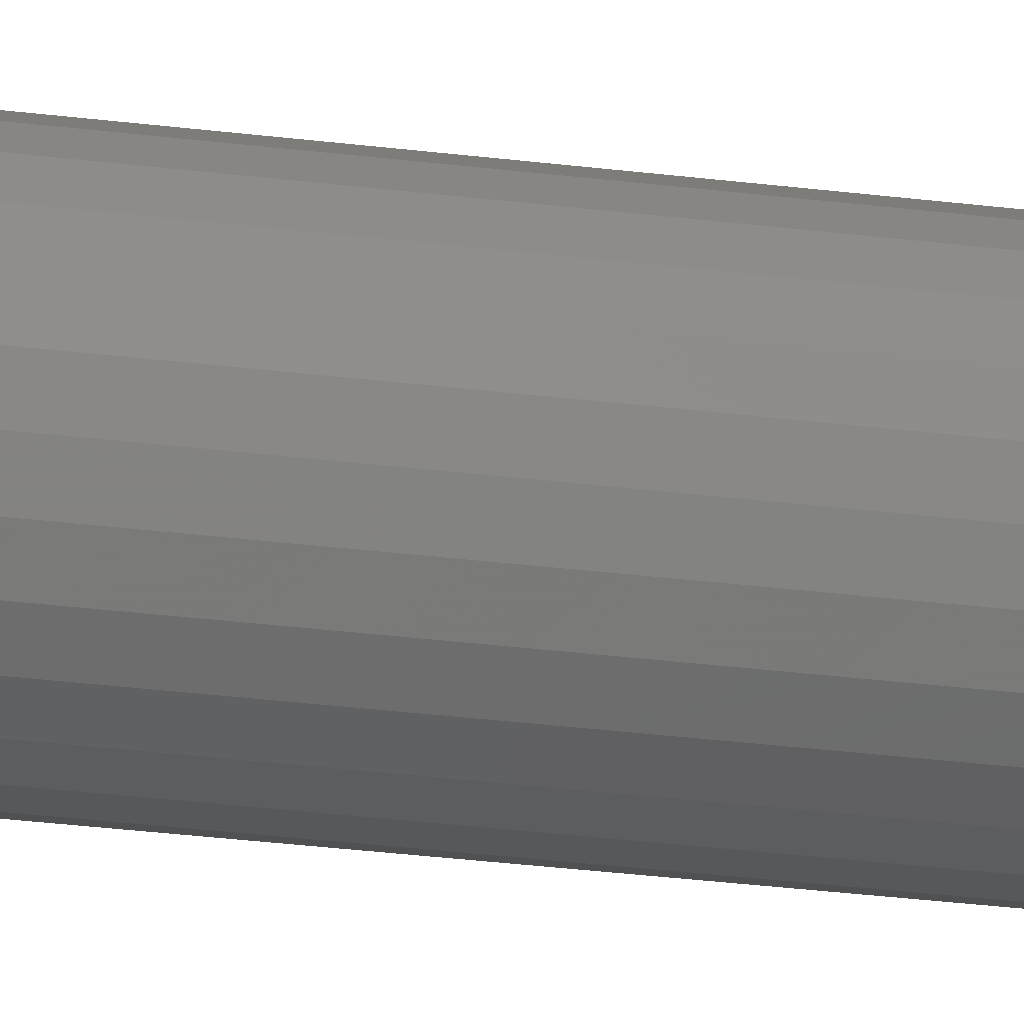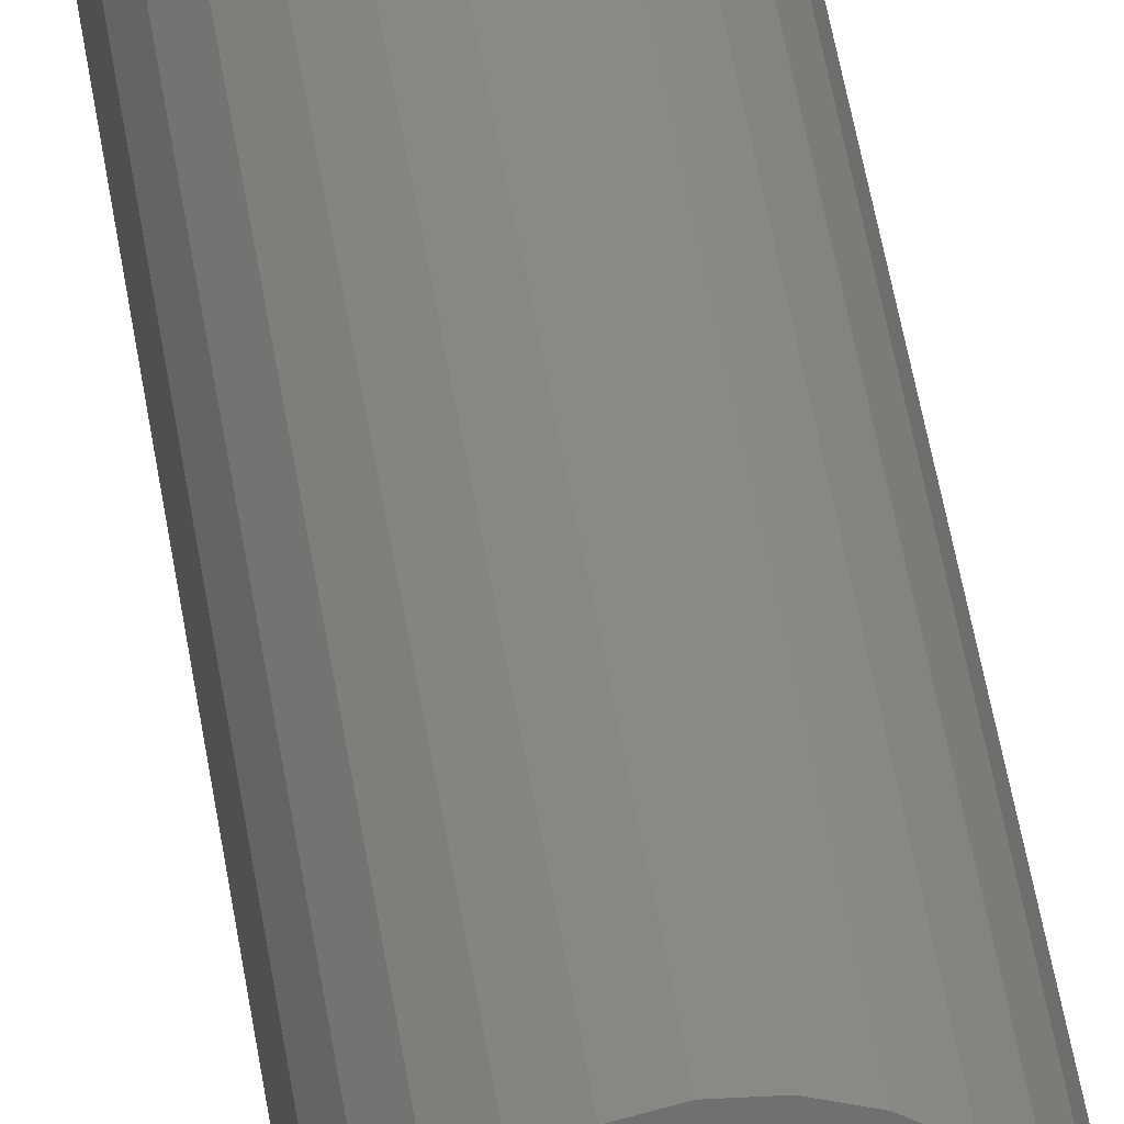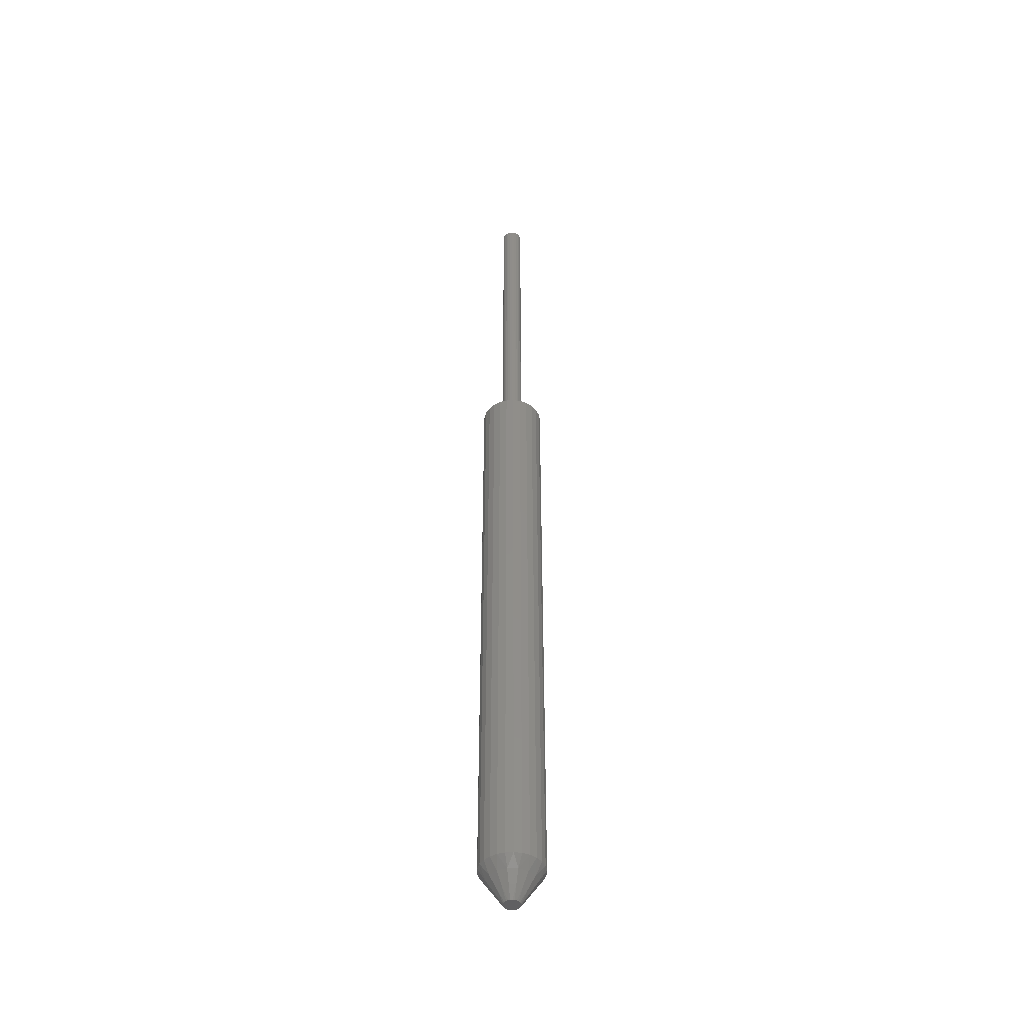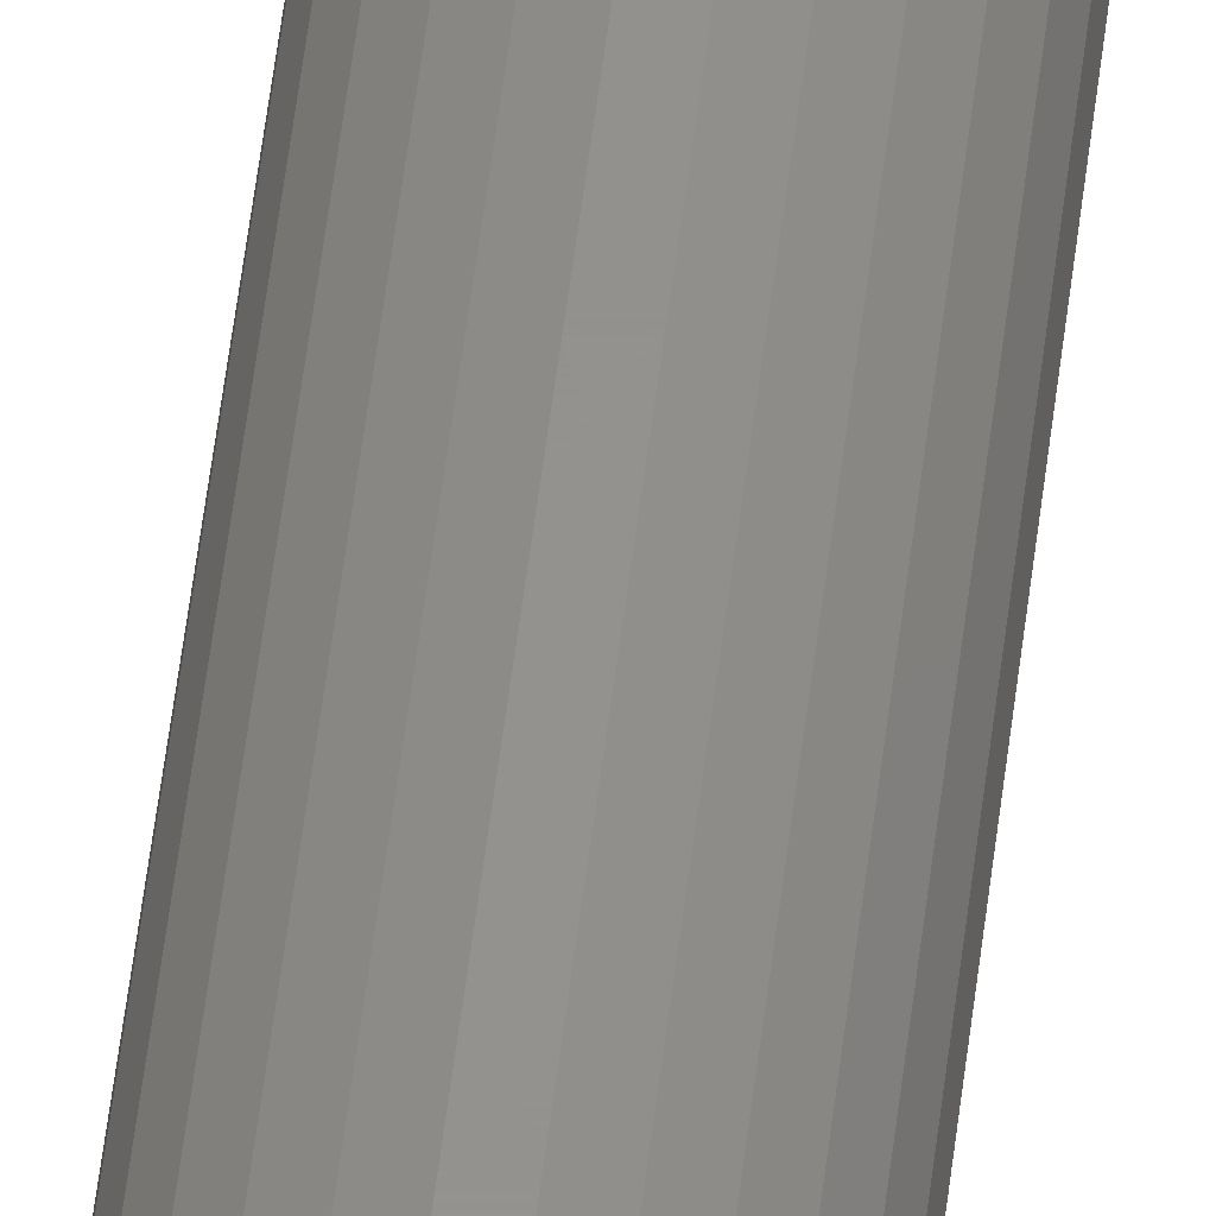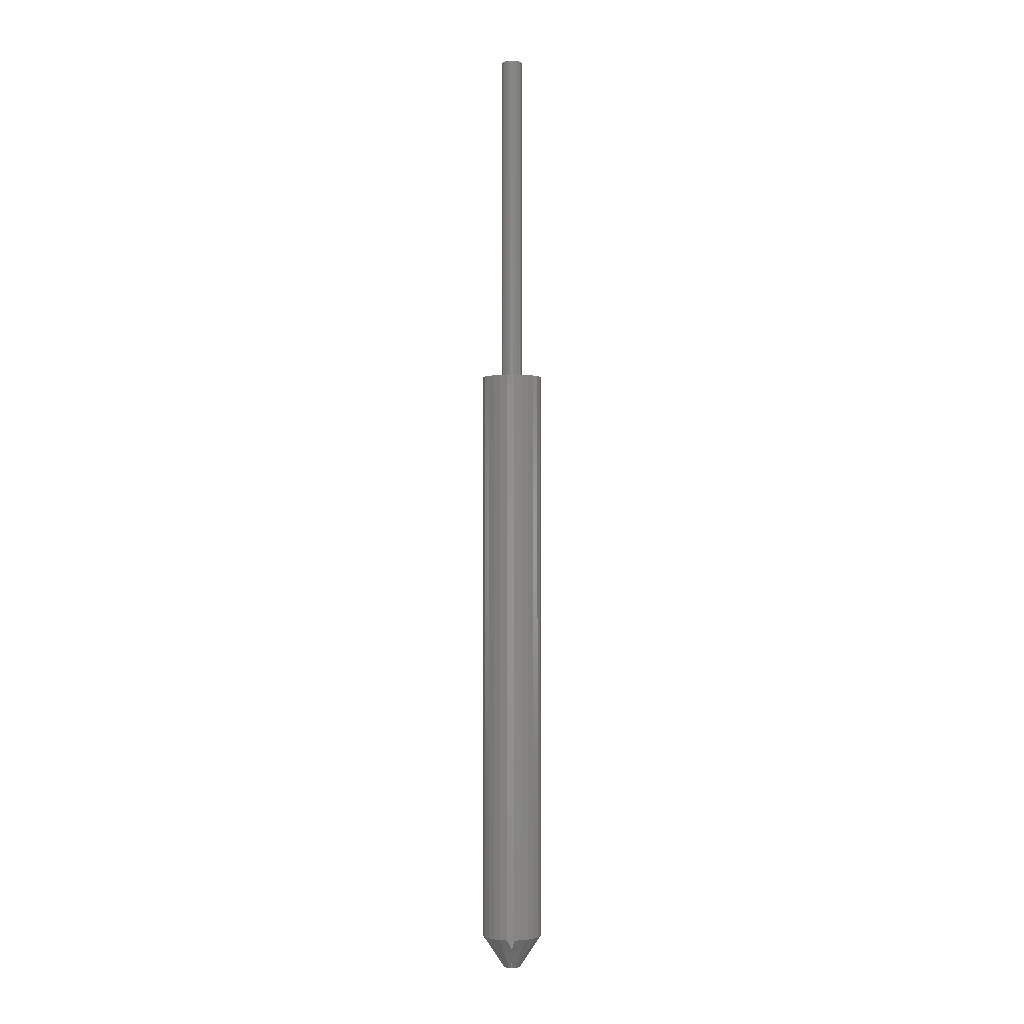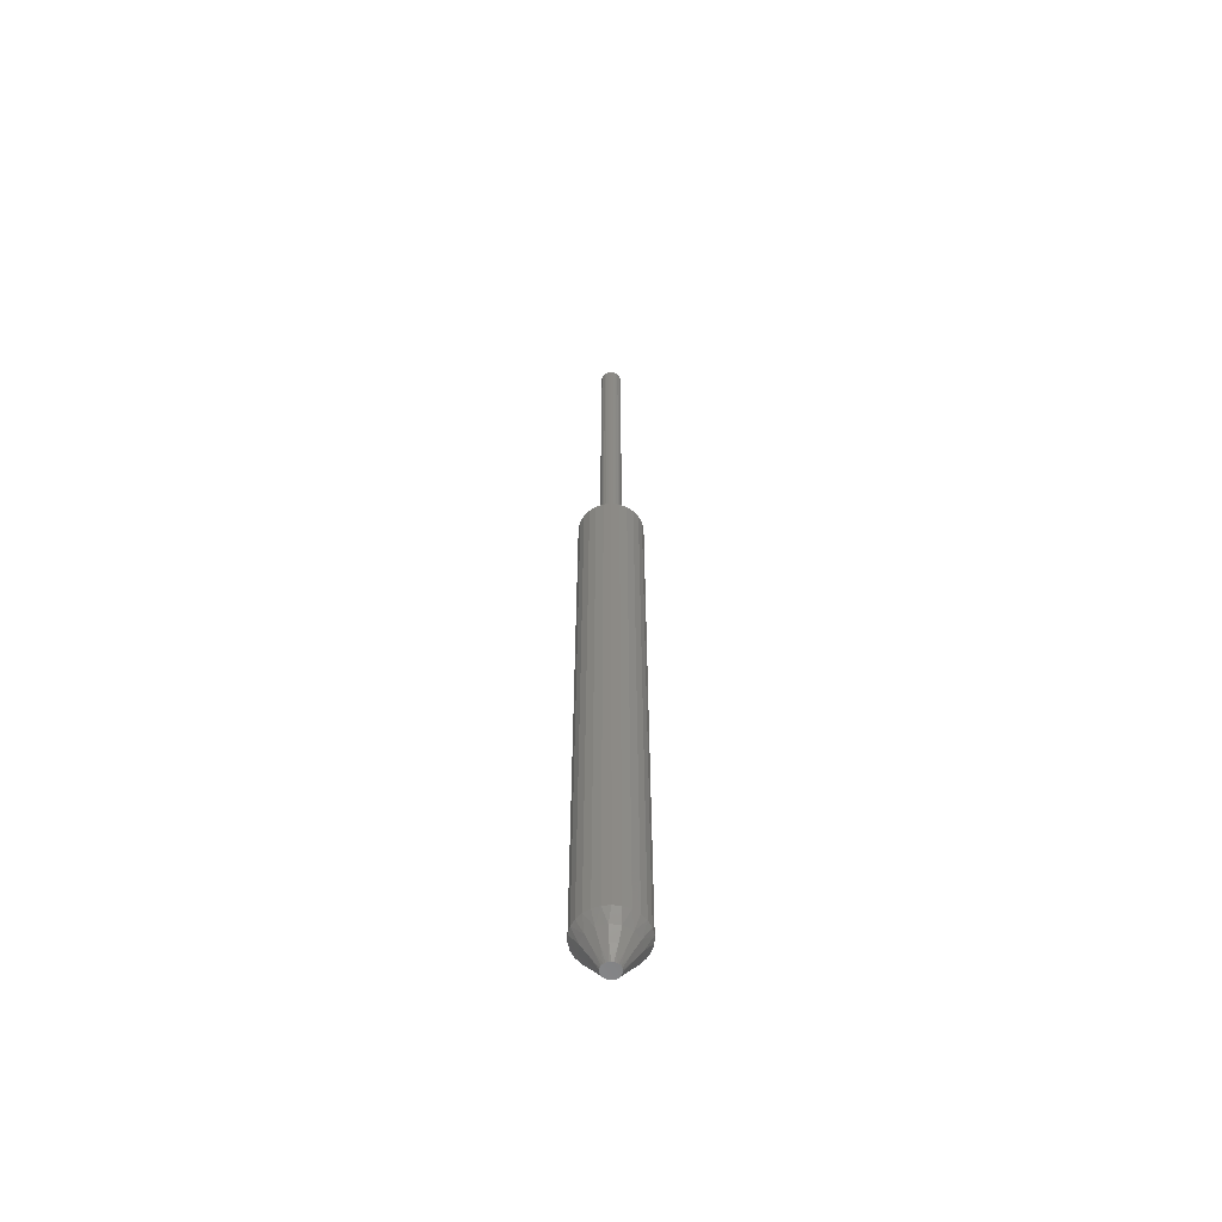
<metadata>
{"format":"stl","ext":"stl","renderer":"f3d","projection":"perspective","resolution":1024,"background":"white","views":[{"elev":-18.7,"azim":-106.1,"up":"+Y"},{"elev":28.2,"azim":-5.5,"up":"+Y"},{"elev":-44.5,"azim":4.3,"up":"+Z"},{"elev":55.7,"azim":-173.1,"up":"+Y"},{"elev":-1.4,"azim":113.6,"up":"+Z"},{"elev":-58.6,"azim":-49.3,"up":"+Z"}]}
</metadata>
<code>
# stl→obj: 160 verts, 316 faces
v 0.007485 -0.006631 1.445e-18
v 0.005681 -0.00823 1.794e-18
v 0.008855 -0.004647 1.013e-18
v -0.005681 0.00823 -1.794e-18
v -0.008855 0.004647 -1.013e-18
v -0.007485 0.006631 -1.445e-18
v -0.01 -1.011e-17 2.203e-33
v -0.009709 0.002393 -5.216e-19
v 0.001205 -0.009927 2.164e-18
v -0.001205 -0.009927 2.164e-18
v 0.003546 -0.00935 2.038e-18
v -0.008855 -0.004647 1.013e-18
v -0.009709 -0.002393 5.216e-19
v -0.003546 0.00935 -2.038e-18
v -0.001205 0.009927 -2.164e-18
v 0.001205 0.009927 -2.164e-18
v 0.003546 0.00935 -2.038e-18
v 0.005681 0.00823 -1.794e-18
v 0.007485 0.006631 -1.445e-18
v 0.008855 0.004647 -1.013e-18
v 0.009709 0.002393 -5.216e-19
v -0.003546 -0.00935 2.038e-18
v -0.005681 -0.00823 1.794e-18
v 0.009709 -0.002393 5.216e-19
v -0.007485 -0.006631 1.445e-18
v 0.01 0 0
v 0.019 -2.961e-18 0.01333
v 0.037 -8.882e-18 0.04
v 0.03592 -0.008855 0.04
v 0.028 -5.921e-18 0.02667
v 0.03592 0.008855 0.04
v 0.01736 -0.007728 0.01333
v 0.01271 -0.01412 0.01333
v 0.03276 -0.01719 0.04
v 0.02558 -0.01139 0.02667
v 0.02769 -0.02454 0.04
v 0.005871 -0.01807 0.01333
v 0.02102 -0.03045 0.04
v 0.01874 -0.02081 0.02667
v -0.001986 -0.0189 0.01333
v 0.01312 -0.0346 0.04
v 0.008652 -0.02663 0.02667
v 0.00446 -0.03673 0.04
v -0.0095 -0.01645 0.01333
v -0.00446 -0.03673 0.04
v -0.002927 -0.02785 0.02667
v -0.01312 -0.0346 0.04
v -0.01537 -0.01117 0.01333
v -0.014 -0.02425 0.02667
v -0.02102 -0.03045 0.04
v -0.02769 -0.02454 0.04
v -0.01858 -0.00395 0.01333
v -0.02265 -0.01646 0.02667
v -0.03276 -0.01719 0.04
v -0.01858 0.00395 0.01333
v -0.02739 -0.005822 0.02667
v -0.03592 -0.008855 0.04
v -0.037 -2.848e-17 0.04
v -0.01537 0.01117 0.01333
v -0.02739 0.005822 0.02667
v -0.03592 0.008855 0.04
v -0.03276 0.01719 0.04
v -0.0095 0.01645 0.01333
v -0.02769 0.02454 0.04
v -0.02265 0.01646 0.02667
v -0.001986 0.0189 0.01333
v -0.02102 0.03045 0.04
v -0.014 0.02425 0.02667
v -0.01312 0.0346 0.04
v 0.005871 0.01807 0.01333
v -0.002927 0.02785 0.02667
v -0.00446 0.03673 0.04
v 0.00446 0.03673 0.04
v 0.01271 0.01412 0.01333
v 0.008652 0.02663 0.02667
v 0.01312 0.0346 0.04
v 0.02102 0.03045 0.04
v 0.01736 0.007728 0.01333
v 0.02769 0.02454 0.04
v 0.01874 0.02081 0.02667
v 0.02558 0.01139 0.02667
v 0.03276 0.01719 0.04
v 0.037 -1.643e-16 0.74
v 0.03592 -0.008855 0.74
v 0.03276 -0.01719 0.74
v 0.02769 -0.02454 0.74
v 0.02102 -0.03045 0.74
v 0.01312 -0.0346 0.74
v 0.00446 -0.03673 0.74
v -0.00446 -0.03673 0.74
v -0.01312 -0.0346 0.74
v -0.02102 -0.03045 0.74
v -0.02769 -0.02454 0.74
v -0.03276 -0.01719 0.74
v -0.03592 -0.008855 0.74
v -0.037 1.269e-16 0.74
v -0.03592 0.008855 0.74
v -0.03276 0.01719 0.74
v -0.02769 0.02454 0.74
v -0.02102 0.03045 0.74
v -0.01312 0.0346 0.74
v -0.00446 0.03673 0.74
v 0.00446 0.03673 0.74
v 0.01312 0.0346 0.74
v 0.02102 0.03045 0.74
v 0.02769 0.02454 0.74
v 0.03276 0.01719 0.74
v 0.03592 0.008855 0.74
v 0.006987 0.01012 0.74
v 0.009207 0.008156 0.74
v 0.01089 0.005716 0.74
v 0.004362 0.0115 0.74
v 0.01194 0.002944 0.74
v 0.001483 0.01221 0.74
v 0.0123 -1.643e-16 0.74
v -0.001483 0.01221 0.74
v 0.01194 -0.002944 0.74
v -0.004362 0.0115 0.74
v 0.01089 -0.005716 0.74
v -0.006987 0.01012 0.74
v 0.009207 -0.008156 0.74
v -0.009207 0.008156 0.74
v 0.006987 -0.01012 0.74
v -0.01089 0.005716 0.74
v 0.004362 -0.0115 0.74
v -0.01194 0.002944 0.74
v 0.001483 -0.01221 0.74
v -0.001483 -0.01221 0.74
v -0.01194 -0.002944 0.74
v -0.0123 1.519e-16 0.74
v -0.01089 -0.005716 0.74
v -0.004362 -0.0115 0.74
v -0.006987 -0.01012 0.74
v -0.009207 -0.008156 0.74
v 0.0123 -2.531e-16 1.14
v 0.01194 -0.002944 1.14
v 0.01089 -0.005716 1.14
v 0.009207 -0.008156 1.14
v 0.006987 -0.01012 1.14
v 0.004362 -0.0115 1.14
v 0.001483 -0.01221 1.14
v -0.001483 -0.01221 1.14
v -0.004362 -0.0115 1.14
v -0.006987 -0.01012 1.14
v -0.009207 -0.008156 1.14
v -0.01089 -0.005716 1.14
v -0.01194 -0.002944 1.14
v -0.0123 2.407e-16 1.14
v -0.01194 0.002944 1.14
v -0.01089 0.005716 1.14
v -0.009207 0.008156 1.14
v -0.006987 0.01012 1.14
v -0.004362 0.0115 1.14
v -0.001483 0.01221 1.14
v 0.001483 0.01221 1.14
v 0.004362 0.0115 1.14
v 0.006987 0.01012 1.14
v 0.009207 0.008156 1.14
v 0.01089 0.005716 1.14
v 0.01194 0.002944 1.14
f 1 2 3
f 4 5 6
f 5 7 8
f 9 10 11
f 7 12 13
f 14 12 4
f 15 12 14
f 16 12 15
f 17 12 16
f 18 12 17
f 19 12 18
f 20 12 19
f 21 12 20
f 4 12 5
f 5 12 7
f 22 23 10
f 24 25 26
f 3 25 24
f 11 25 2
f 26 25 21
f 2 25 3
f 21 25 12
f 10 25 11
f 23 25 10
f 26 27 24
f 28 29 30
f 21 27 26
f 31 28 30
f 24 32 3
f 3 32 1
f 27 32 24
f 1 33 2
f 32 33 1
f 34 35 29
f 36 35 34
f 30 35 27
f 29 35 30
f 27 35 32
f 2 37 11
f 11 37 9
f 33 37 2
f 38 39 36
f 32 39 33
f 35 39 32
f 36 39 35
f 9 40 10
f 10 40 22
f 37 40 9
f 41 42 38
f 43 42 41
f 33 42 37
f 39 42 33
f 38 42 39
f 22 44 23
f 23 44 25
f 40 44 22
f 45 46 43
f 47 46 45
f 43 46 42
f 42 46 37
f 37 46 40
f 25 48 12
f 44 48 25
f 47 49 46
f 50 49 47
f 51 49 50
f 40 49 44
f 46 49 40
f 12 52 13
f 13 52 7
f 48 52 12
f 48 53 52
f 54 53 51
f 44 53 48
f 51 53 49
f 49 53 44
f 7 55 8
f 8 55 5
f 52 55 7
f 54 56 53
f 57 56 54
f 58 56 57
f 53 56 52
f 5 59 6
f 55 59 5
f 58 60 56
f 55 60 59
f 56 60 52
f 61 60 58
f 62 60 61
f 52 60 55
f 6 63 4
f 4 63 14
f 59 63 6
f 64 65 62
f 62 65 60
f 60 65 59
f 14 66 15
f 15 66 16
f 63 66 14
f 67 68 64
f 69 68 67
f 64 68 65
f 59 68 63
f 65 68 59
f 16 70 17
f 17 70 18
f 66 70 16
f 69 71 68
f 63 71 66
f 72 71 69
f 73 71 72
f 68 71 63
f 18 74 19
f 70 74 18
f 71 75 66
f 76 75 73
f 77 75 76
f 73 75 71
f 66 75 70
f 70 75 74
f 19 78 20
f 20 78 21
f 21 78 27
f 74 78 19
f 79 80 77
f 77 80 75
f 75 80 74
f 78 81 27
f 27 81 30
f 82 81 79
f 31 81 82
f 30 81 31
f 74 81 78
f 79 81 80
f 80 81 74
f 28 83 29
f 29 84 34
f 83 84 29
f 84 85 34
f 34 86 36
f 36 86 38
f 85 86 34
f 86 87 38
f 38 88 41
f 41 88 43
f 87 88 38
f 43 89 45
f 88 89 43
f 89 90 45
f 45 91 47
f 90 91 45
f 47 92 50
f 50 92 51
f 91 92 47
f 92 93 51
f 93 94 51
f 51 94 54
f 94 95 54
f 54 95 57
f 95 96 57
f 57 96 58
f 58 97 61
f 96 97 58
f 61 97 62
f 97 98 62
f 62 99 64
f 98 99 62
f 64 100 67
f 99 100 64
f 67 101 69
f 69 101 72
f 100 101 67
f 101 102 72
f 72 102 73
f 102 103 73
f 73 104 76
f 103 104 73
f 76 105 77
f 104 105 76
f 77 106 79
f 79 106 82
f 105 106 77
f 82 107 31
f 106 107 82
f 31 108 28
f 107 108 31
f 108 83 28
f 109 106 105
f 109 110 106
f 111 107 106
f 111 106 110
f 112 105 104
f 112 109 105
f 113 108 107
f 113 107 111
f 114 104 103
f 114 112 104
f 115 83 108
f 115 108 113
f 116 103 102
f 116 114 103
f 117 84 83
f 117 83 115
f 118 102 101
f 118 116 102
f 119 85 84
f 119 84 117
f 120 101 100
f 120 118 101
f 121 86 85
f 121 85 119
f 99 122 120
f 99 120 100
f 87 121 123
f 87 86 121
f 98 122 99
f 98 124 122
f 88 87 123
f 88 123 125
f 97 124 98
f 97 126 124
f 89 125 127
f 89 127 128
f 89 88 125
f 96 129 130
f 96 130 126
f 96 126 97
f 90 89 128
f 95 129 96
f 95 131 129
f 91 128 132
f 91 132 133
f 91 90 128
f 94 131 95
f 94 134 131
f 92 133 134
f 92 91 133
f 93 134 94
f 93 92 134
f 115 135 136
f 117 115 136
f 119 136 137
f 119 117 136
f 121 137 138
f 121 119 137
f 123 138 139
f 123 121 138
f 125 139 140
f 125 123 139
f 127 140 141
f 127 141 142
f 127 125 140
f 128 142 143
f 128 127 142
f 132 128 143
f 133 143 144
f 133 132 143
f 134 144 145
f 134 133 144
f 131 145 146
f 131 146 147
f 131 134 145
f 129 131 147
f 129 147 148
f 130 129 148
f 126 148 149
f 126 130 148
f 124 126 149
f 124 149 150
f 122 150 151
f 122 124 150
f 120 151 152
f 120 122 151
f 118 152 153
f 118 120 152
f 116 153 154
f 116 118 153
f 114 154 155
f 114 116 154
f 112 155 156
f 112 114 155
f 109 156 157
f 109 157 158
f 109 112 156
f 110 109 158
f 111 158 159
f 111 159 160
f 111 110 158
f 113 111 160
f 115 160 135
f 115 113 160
f 153 155 154
f 153 156 155
f 153 157 156
f 149 151 150
f 149 152 151
f 147 149 148
f 147 153 152
f 147 158 157
f 147 159 158
f 147 160 159
f 147 157 153
f 147 152 149
f 144 140 139
f 144 141 140
f 144 142 141
f 144 143 142
f 145 136 135
f 145 137 136
f 145 138 137
f 145 139 138
f 145 147 146
f 145 135 160
f 145 160 147
f 145 144 139

</code>
